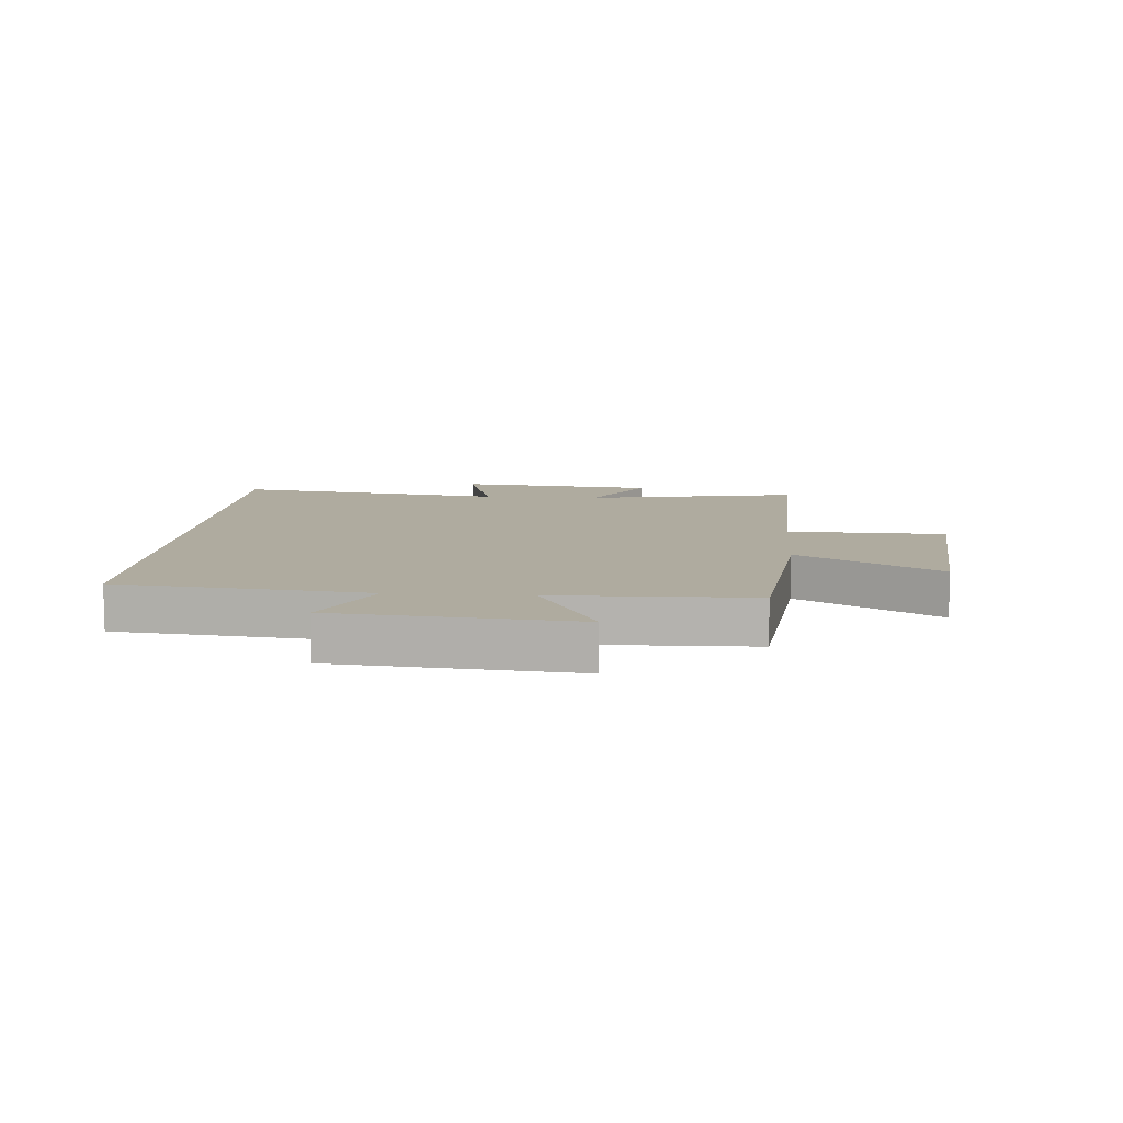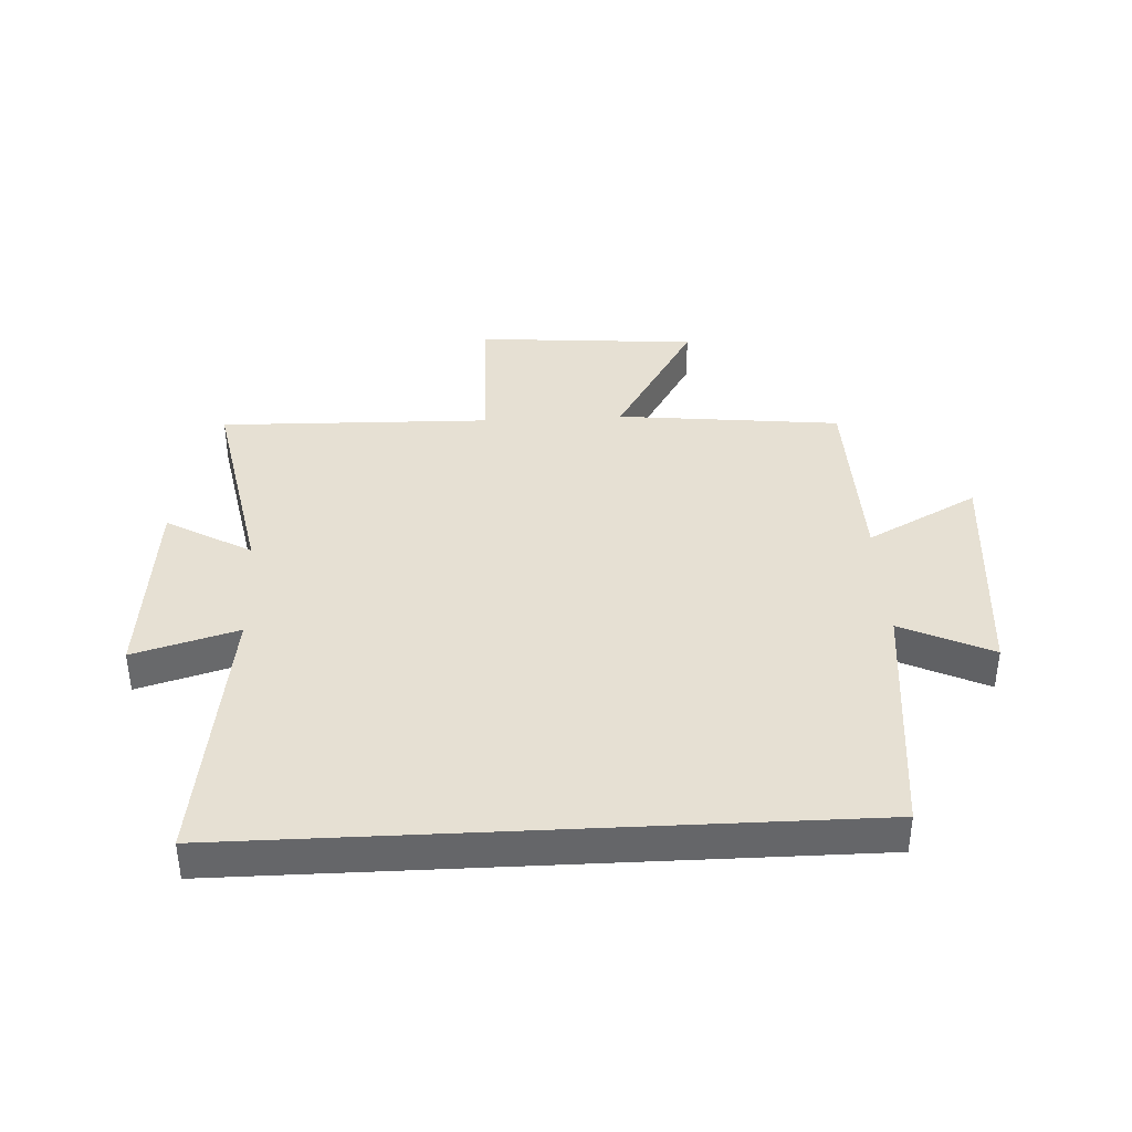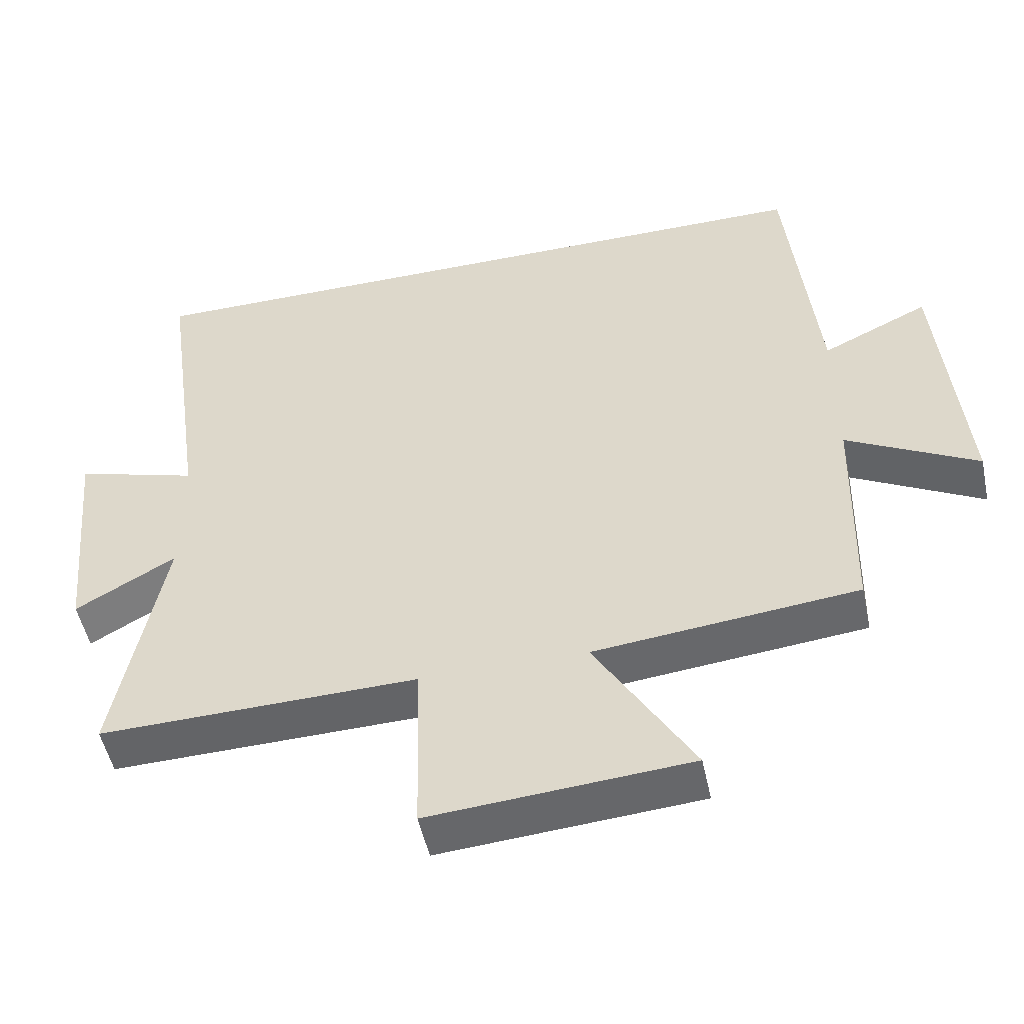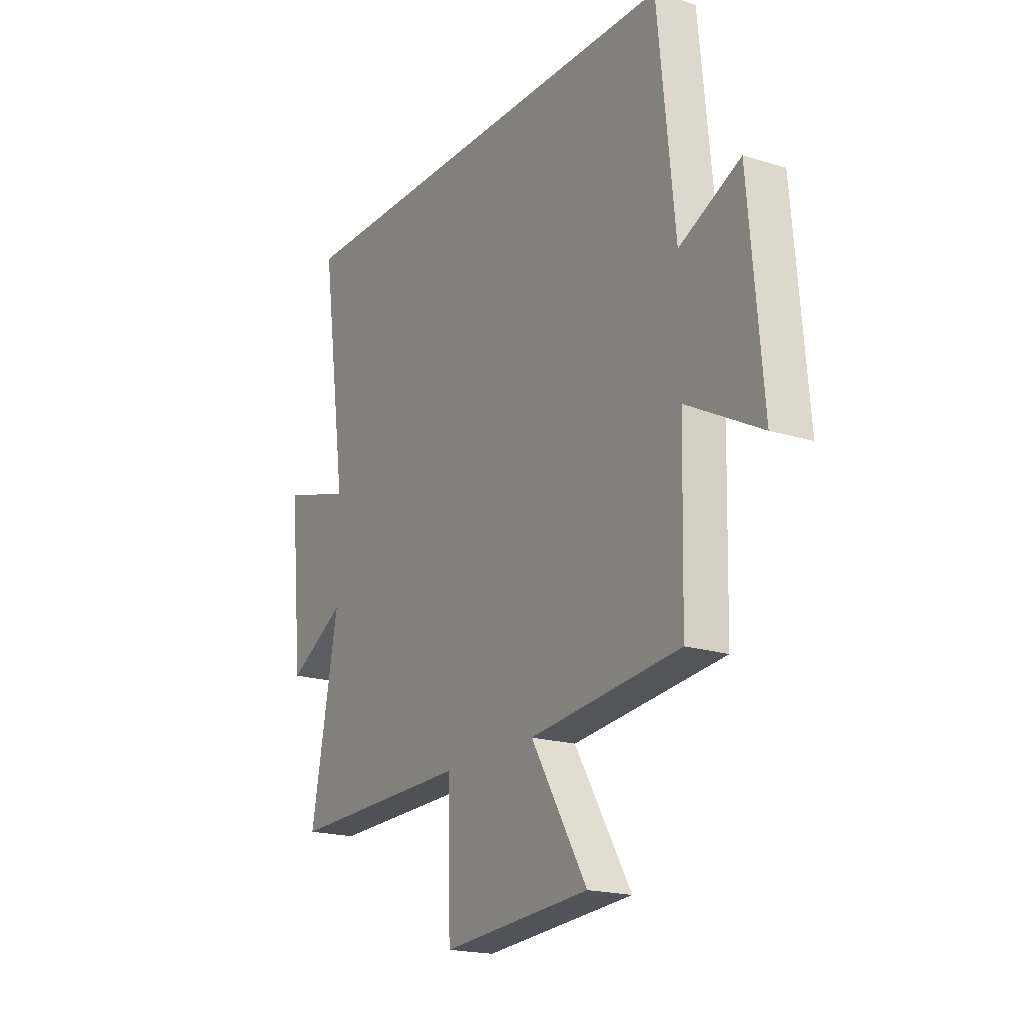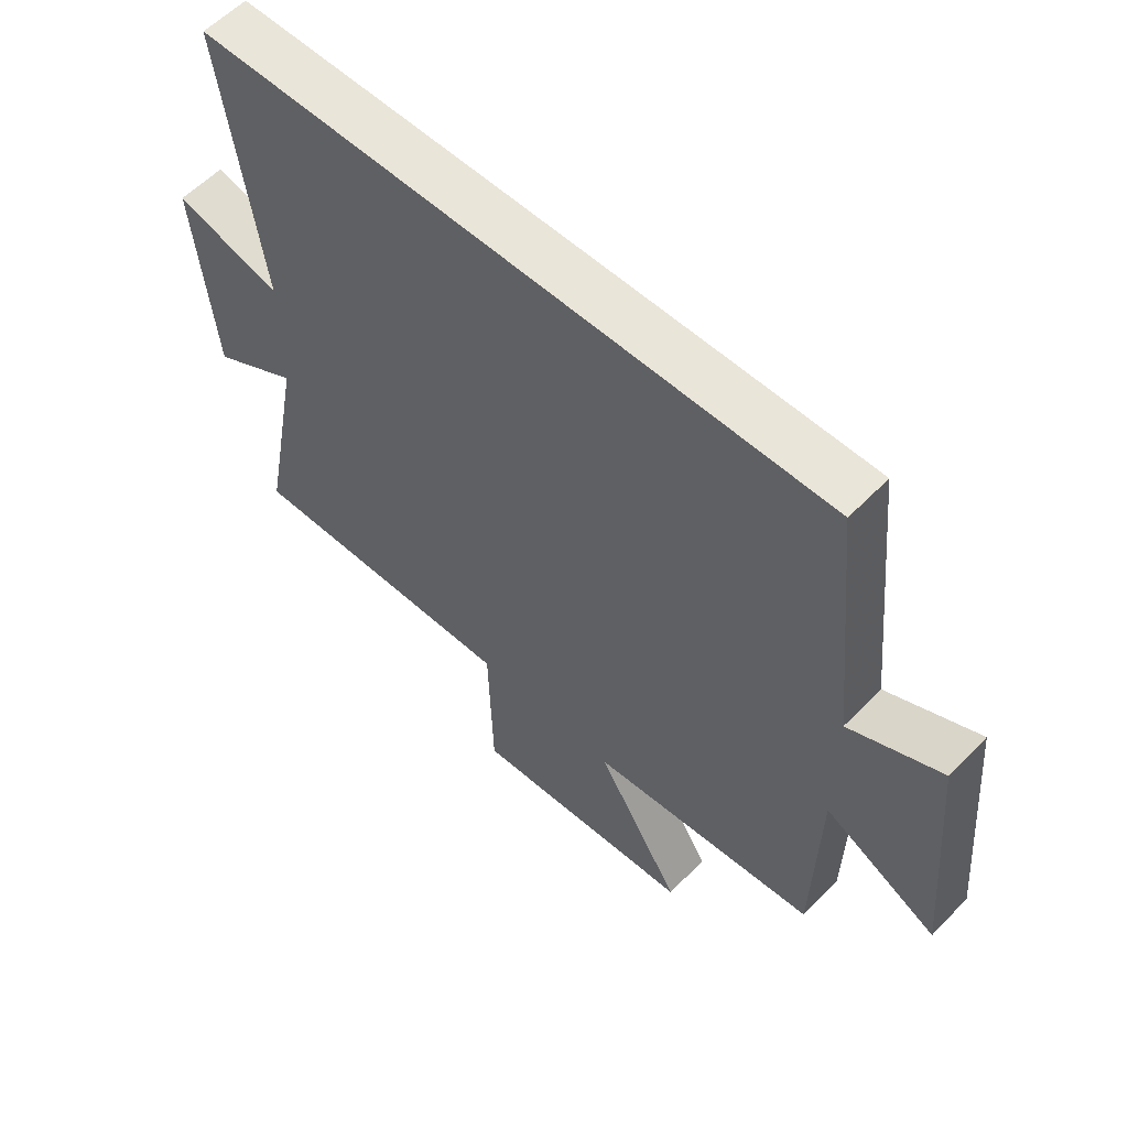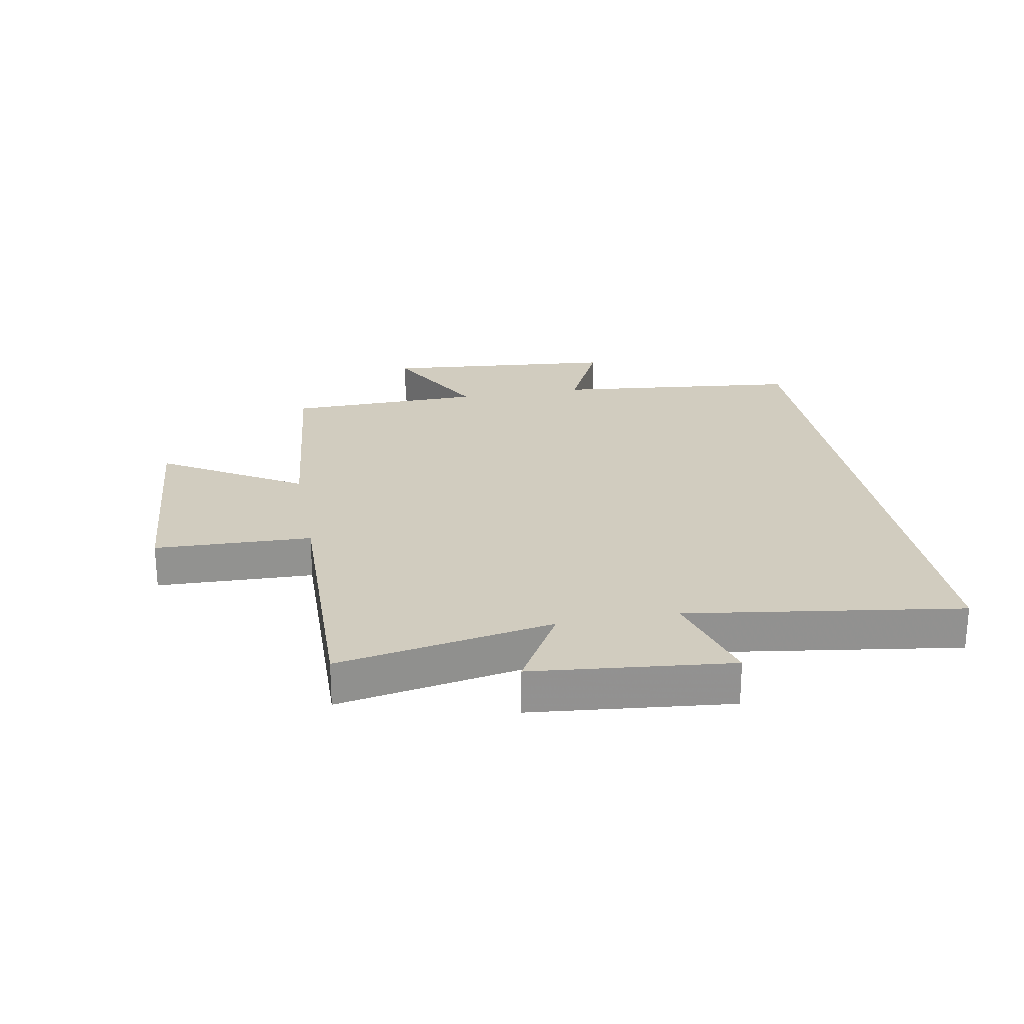
<metadata>
{"format":"obj","ext":"obj","renderer":"f3d","projection":"perspective","resolution":1024,"background":"white","views":[{"elev":9.6,"azim":94.5,"up":"+Y"},{"elev":38.4,"azim":-2.9,"up":"+Y"},{"elev":-50.9,"azim":12.0,"up":"+Z"},{"elev":-19.1,"azim":59.5,"up":"+Z"},{"elev":57.9,"azim":43.5,"up":"+Z"},{"elev":24.2,"azim":-100.2,"up":"+Y"}]}
</metadata>
<code>
v 0.458 0.07 0.5
v 0.5 0.07 0.087
v 0.651 0.07 0.158
v 0.685 0.07 -0.234
v 0.5 0.07 -0.135
v 0.492 0.07 -0.461
v 0.119 0.07 -0.5
v 0.258 0.07 -0.733
v -0.11 0.07 -0.761
v -0.117 0.07 -0.5
v -0.568 0.07 -0.51
v -0.5 0.07 -0.152
v -0.642 0.07 -0.233
v -0.674 0.07 0.097
v -0.5 0.07 0.046
v -0.564 0.07 0.5
v 0.458 0 0.5
v 0.5 0 0.087
v 0.651 0 0.158
v 0.685 0 -0.234
v 0.5 0 -0.135
v 0.492 0 -0.461
v 0.119 0 -0.5
v 0.258 0 -0.733
v -0.11 0 -0.761
v -0.117 0 -0.5
v -0.568 0 -0.51
v -0.5 0 -0.152
v -0.642 0 -0.233
v -0.674 0 0.097
v -0.5 0 0.046
v -0.564 0 0.5
f 15 16 1 2
f 12 13 14 15
f 12 15 2
f 10 11 12 2
f 7 8 9 10
f 5 6 7 10
f 5 10 2 3
f 3 4 5
f 18 17 32 31
f 31 30 29 28
f 18 31 28
f 18 28 27 26
f 26 25 24 23
f 26 23 22 21
f 19 18 26 21
f 21 20 19
f 1 17 18 2
f 2 18 19 3
f 3 19 20 4
f 4 20 21 5
f 5 21 22 6
f 6 22 23 7
f 7 23 24 8
f 8 24 25 9
f 9 25 26 10
f 10 26 27 11
f 11 27 28 12
f 12 28 29 13
f 13 29 30 14
f 14 30 31 15
f 15 31 32 16
f 16 32 17 1

</code>
